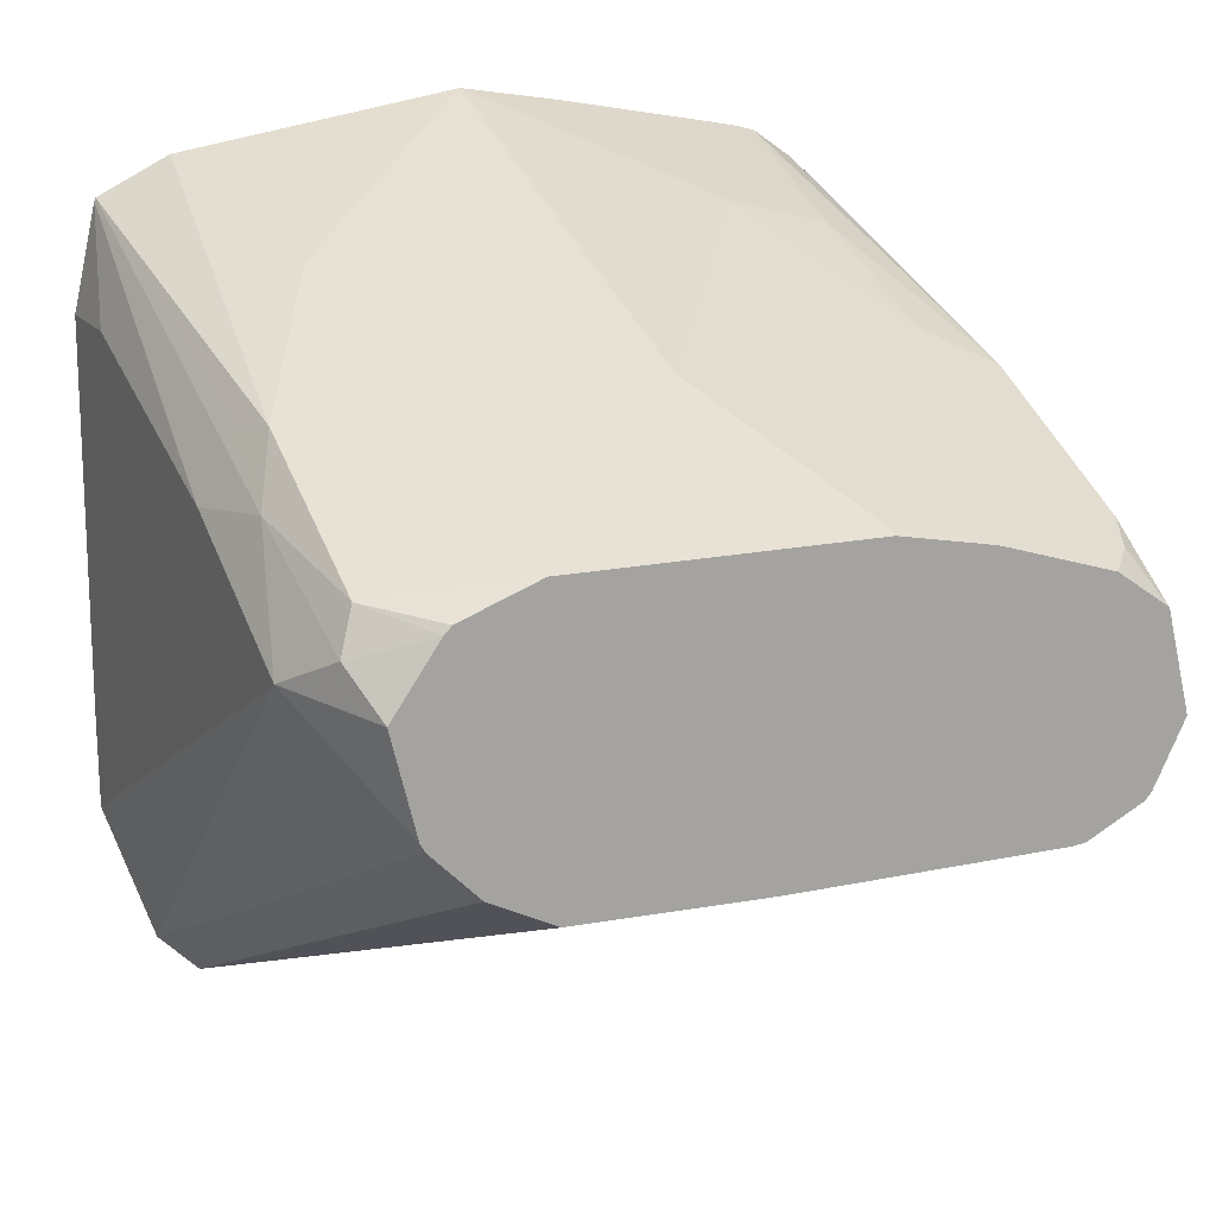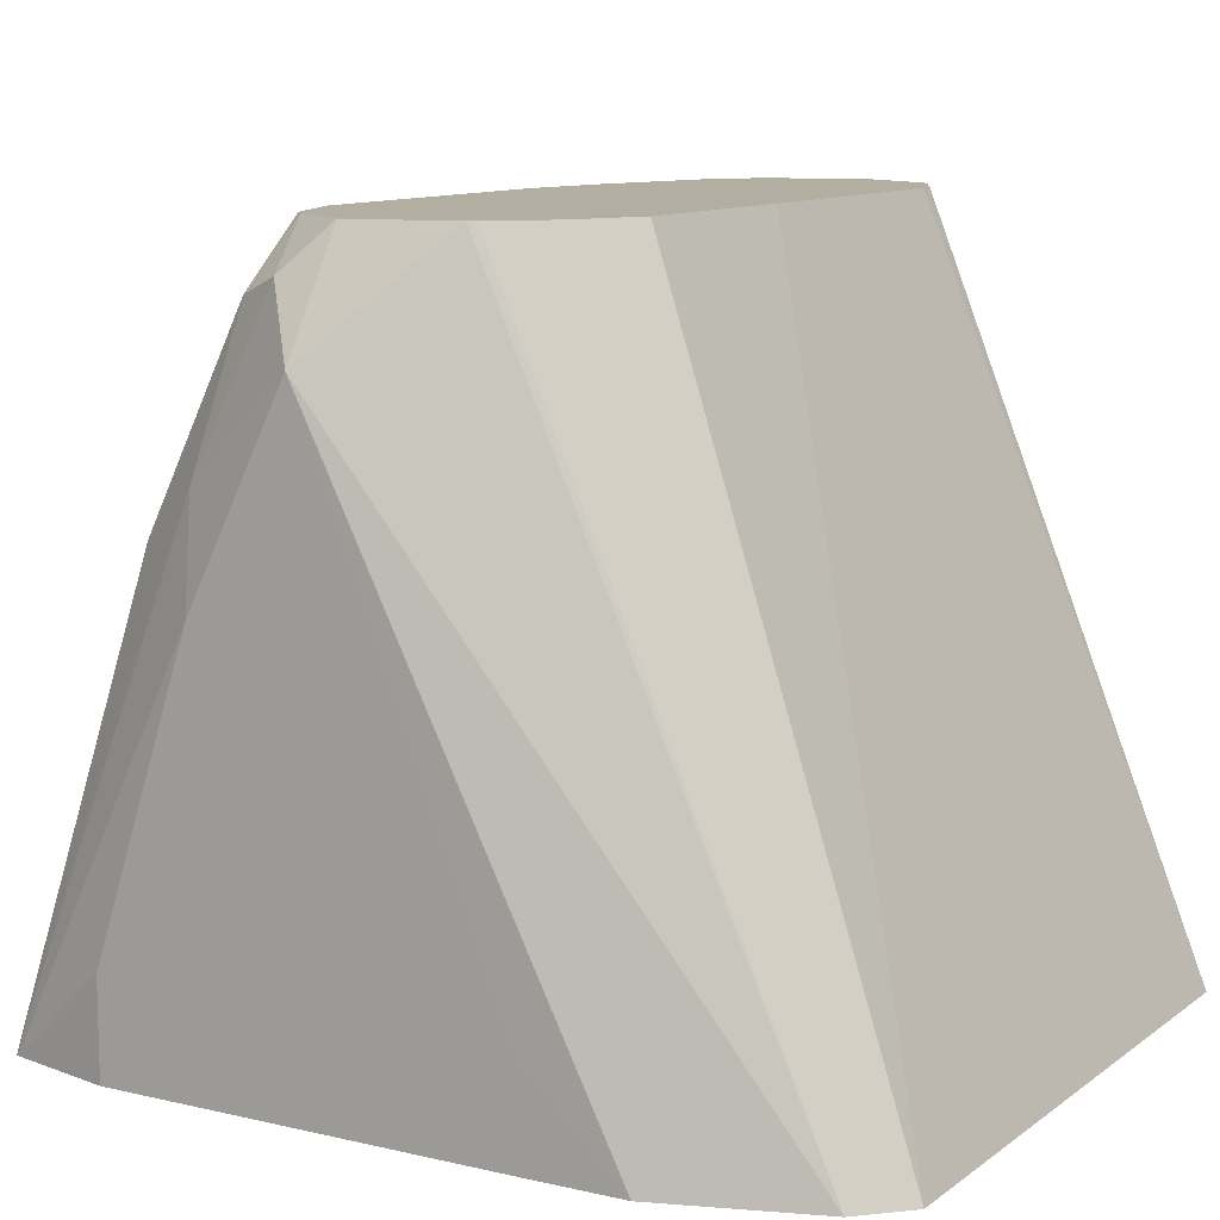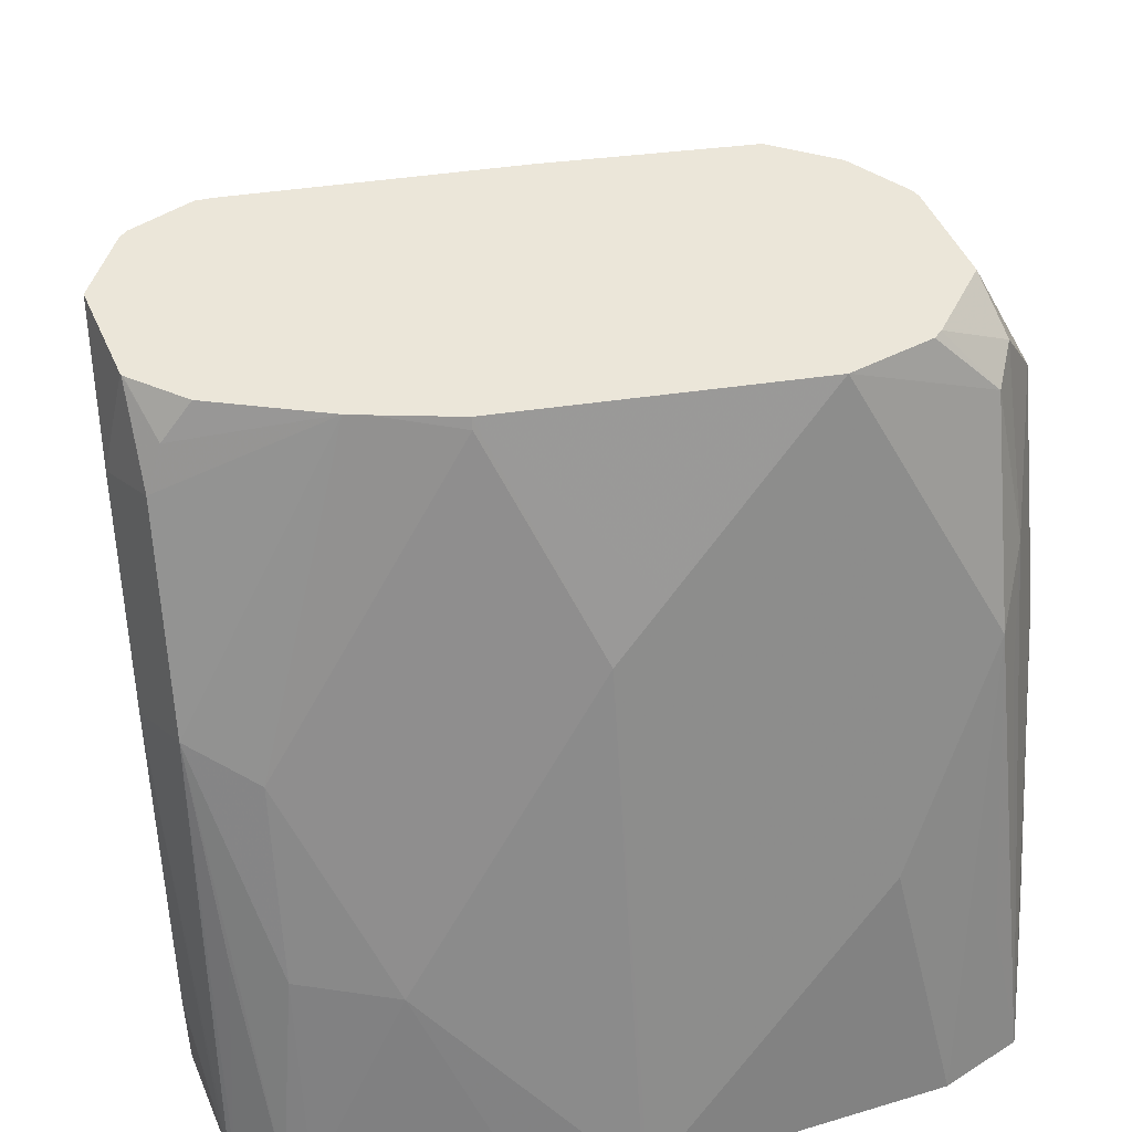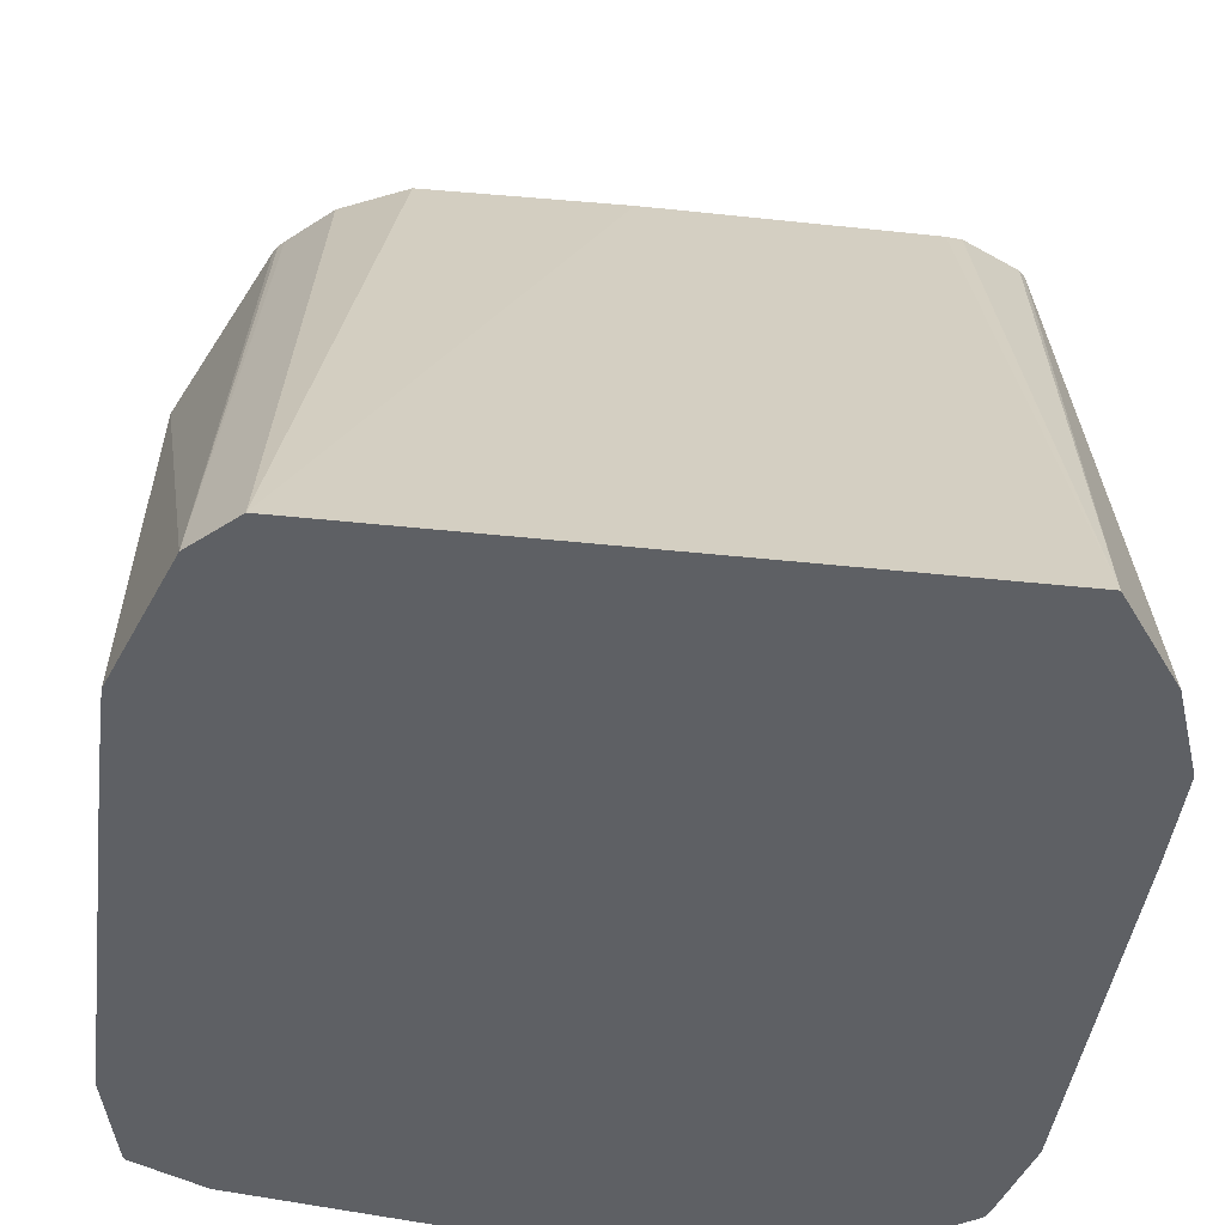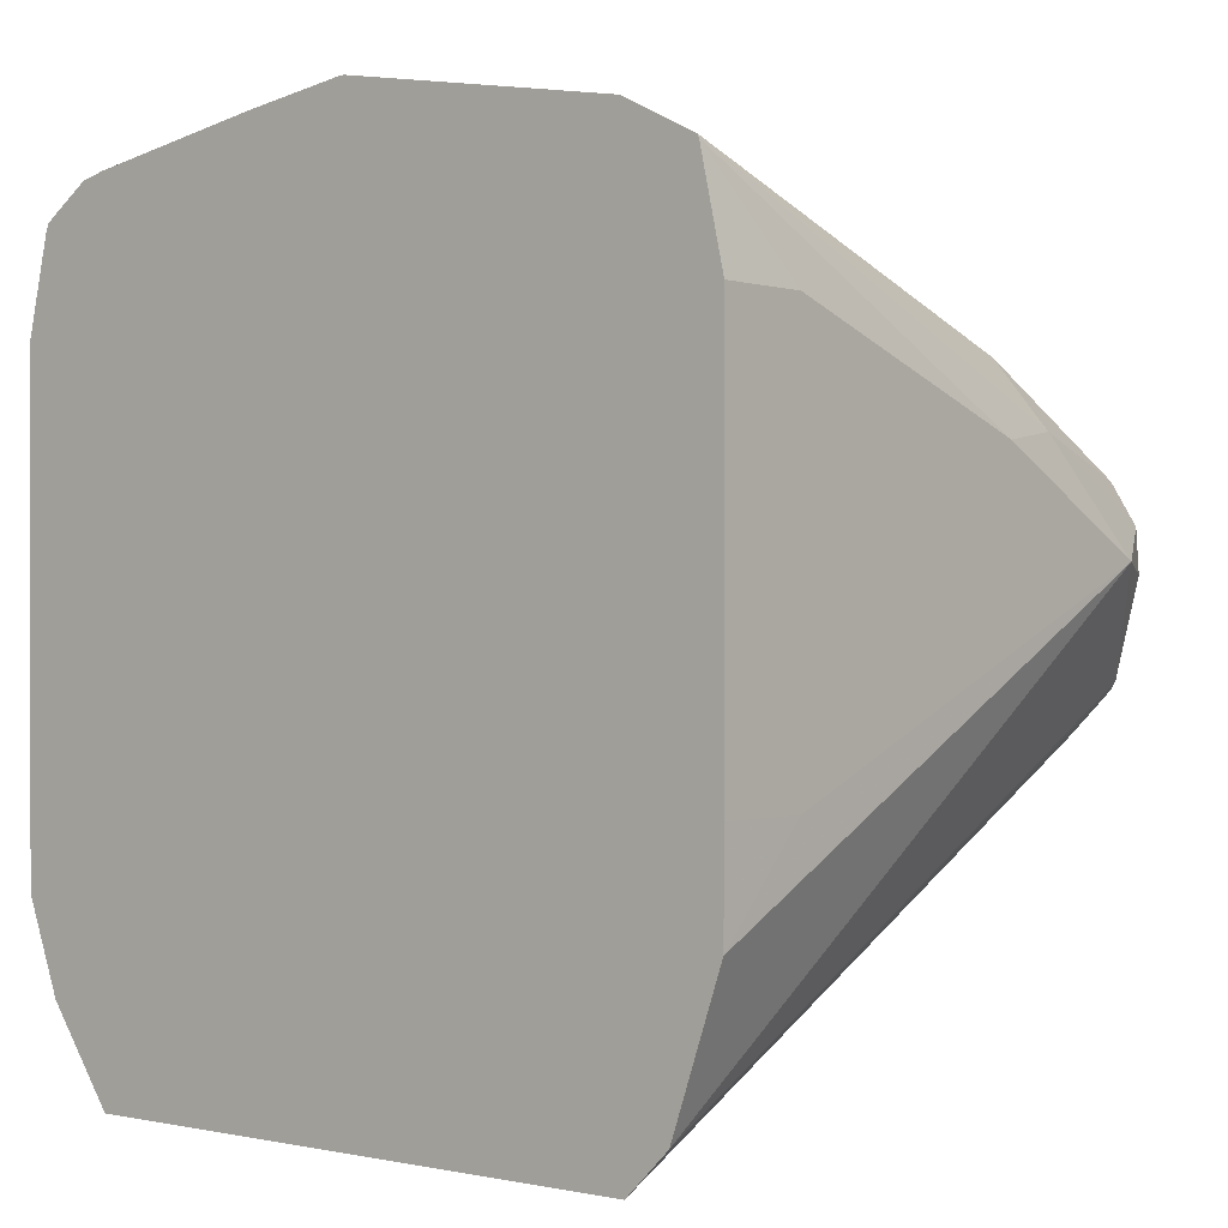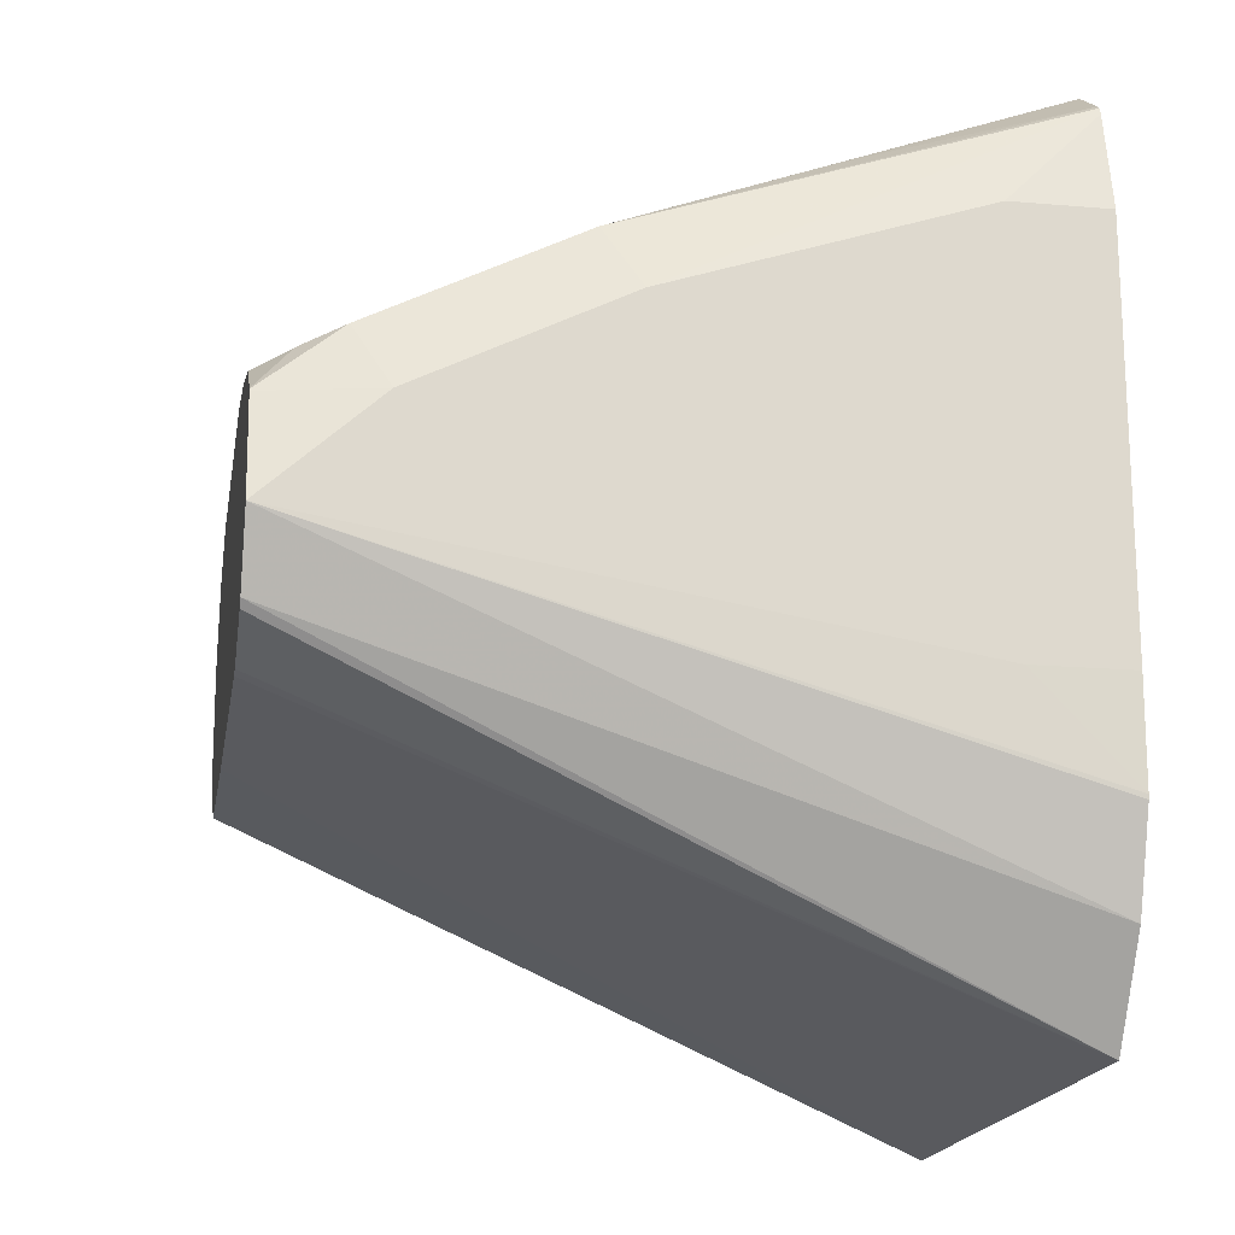
<metadata>
{"format":"obj","ext":"obj","renderer":"f3d","projection":"perspective","resolution":1024,"background":"white","views":[{"elev":15.9,"azim":155.8,"up":"+Z"},{"elev":10.7,"azim":120.4,"up":"+Y"},{"elev":48.1,"azim":-9.2,"up":"+Y"},{"elev":-42.8,"azim":172.7,"up":"+Y"},{"elev":0.0,"azim":39.8,"up":"+Z"},{"elev":-18.0,"azim":-99.4,"up":"+Z"}]}
</metadata>
<code>
v -0.0208 0.04254 -0.04161
v -0.01596 0.04254 -0.0208
v -0.0208 0.06241 -0.04161
v -0.0208 0.04254 -0.1248
v -0.01541 0.04254 -0.01939
v -0.0208 0.1248 -0.06241
v -0.0208 0.06241 -0.1248
v -0.02044 0.04254 -0.1456
v -0.01448 0.04254 -0.01858
v -0.01386 0.1317 -0.04854
v -0.0208 0.1664 -0.0832
v -0.0208 0.1893 -0.104
v -0.02033 0.04254 -0.1465
v -0.005147 0.04254 -0.01215
v -0.01039 0.0884 -0.03121
v 0.02039 0.1893 -0.06749
v -0.01386 0.1733 -0.06934
v 0 0.0858 -0.02601
v 0 0.1248 -0.04161
v -0.0157 0.1893 -0.0832
v -0.01386 0.1893 -0.1179
v -0.01322 0.04254 -0.1654
v 0 0.04254 -0.01087
v 0.02454 0.1893 -0.06666
v -0.004104 0.1893 -0.07489
v -0.01039 0.182 -0.07281
v -0.01554 0.1893 -0.0828
v 0.02081 0.0832 -0.0208
v 0.04161 0.1872 -0.06241
v -0.01244 0.1893 -0.1194
v 0.0009283 0.04254 -0.1853
v 0.0395 0.04254 -0.003973
v 0.04161 0.1893 -0.06347
v -0.01528 0.1893 -0.08258
v 0.06239 0.04254 -0.0004809
v 0.06239 0.1456 -0.04161
v 0 0.1893 -0.1256
v 0.1257 0.04254 -0.1853
v 0.003208 0.1893 -0.1258
v 0.07279 0.156 -0.04681
v 0.1061 0.1893 -0.06347
v 0.06331 0.04254 -0.0004809
v 0.07279 0.05201 -0.005204
v 0.1347 0.04254 -0.1763
v 0.06239 0.1893 -0.1258
v 0.104 0.1893 -0.1248
v 0.1179 0.1893 -0.1179
v 0.1352 0.1768 -0.0676
v 0.1227 0.1893 -0.06966
v 0.104 0.0832 -0.0208
v 0.1144 0.0936 -0.02601
v 0.1352 0.1352 -0.04681
v 0.1248 0.04254 -0.01087
v 0.1454 0.04254 -0.1454
v 0.1269 0.1893 -0.1088
v 0.128 0.1893 -0.1076
v 0.1289 0.1893 -0.1061
v 0.1456 0.1664 -0.0832
v 0.1386 0.1802 -0.07627
v 0.1243 0.1893 -0.07127
v 0.1404 0.1456 -0.0598
v 0.1386 0.1248 -0.04854
v 0.1352 0.0728 -0.02601
v 0.1403 0.04254 -0.01863
v 0.1456 0.06241 -0.1248
v 0.1456 0.04254 -0.1248
v 0.1341 0.1893 -0.08533
v 0.1456 0.1248 -0.06241
v 0.1406 0.04254 -0.01925
v 0.1456 0.04254 -0.04161
v 0.1456 0.06241 -0.04161
f 35 42 36
f 31 45 38
f 33 40 41
f 33 36 40
f 36 42 43
f 41 48 49
f 38 45 46
f 38 46 47
f 38 47 44
f 40 43 41
f 41 43 50
f 41 50 51
f 36 43 40
f 31 37 39
f 25 34 26
f 29 36 33
f 17 27 20
f 18 23 28
f 41 51 52
f 18 28 19
f 19 28 29
f 19 29 24
f 30 37 31
f 21 30 31
f 23 32 28
f 24 29 33
f 26 34 27
f 28 32 35
f 28 35 36
f 28 36 29
f 21 31 22
f 41 52 48
f 52 64 62
f 43 53 50
f 58 67 59
f 58 59 61
f 58 61 68
f 58 68 71
f 58 71 70
f 58 70 66
f 57 67 58
f 58 66 65
f 61 62 64
f 61 64 68
f 64 69 68
f 68 69 71
f 17 26 27
f 69 70 71
f 59 67 60
f 42 53 43
f 54 58 65
f 53 64 63
f 44 47 55
f 44 55 56
f 44 56 57
f 44 57 58
f 44 58 54
f 48 59 60
f 54 65 66
f 48 60 49
f 48 61 59
f 50 53 51
f 51 53 52
f 52 62 61
f 52 53 63
f 52 63 64
f 48 52 61
f 16 19 24
f 31 39 45
f 16 25 26
f 5 10 6
f 5 9 10
f 4 7 8
f 2 6 3
f 2 5 6
f 1 5 2
f 1 9 5
f 1 14 9
f 1 23 14
f 1 32 23
f 1 35 32
f 1 42 35
f 1 53 42
f 1 64 53
f 1 69 64
f 1 70 69
f 1 54 66
f 16 26 17
f 1 2 3
f 1 3 6
f 1 6 11
f 1 11 12
f 1 12 7
f 6 10 17
f 1 7 4
f 1 8 13
f 1 13 22
f 1 22 31
f 1 31 38
f 1 38 44
f 1 44 54
f 1 4 8
f 6 17 11
f 1 66 70
f 8 12 13
f 12 41 49
f 12 49 60
f 12 60 67
f 12 67 57
f 12 57 56
f 12 56 55
f 12 33 41
f 12 55 47
f 12 46 45
f 12 39 37
f 12 37 30
f 12 30 21
f 7 12 8
f 14 23 18
f 12 47 46
f 12 24 33
f 12 45 39
f 10 15 14
f 12 16 24
f 9 14 15
f 10 16 17
f 10 14 18
f 10 18 19
f 10 19 16
f 11 17 20
f 9 15 10
f 12 21 22
f 12 22 13
f 12 20 27
f 12 27 34
f 12 34 25
f 11 20 12
f 12 25 16

</code>
